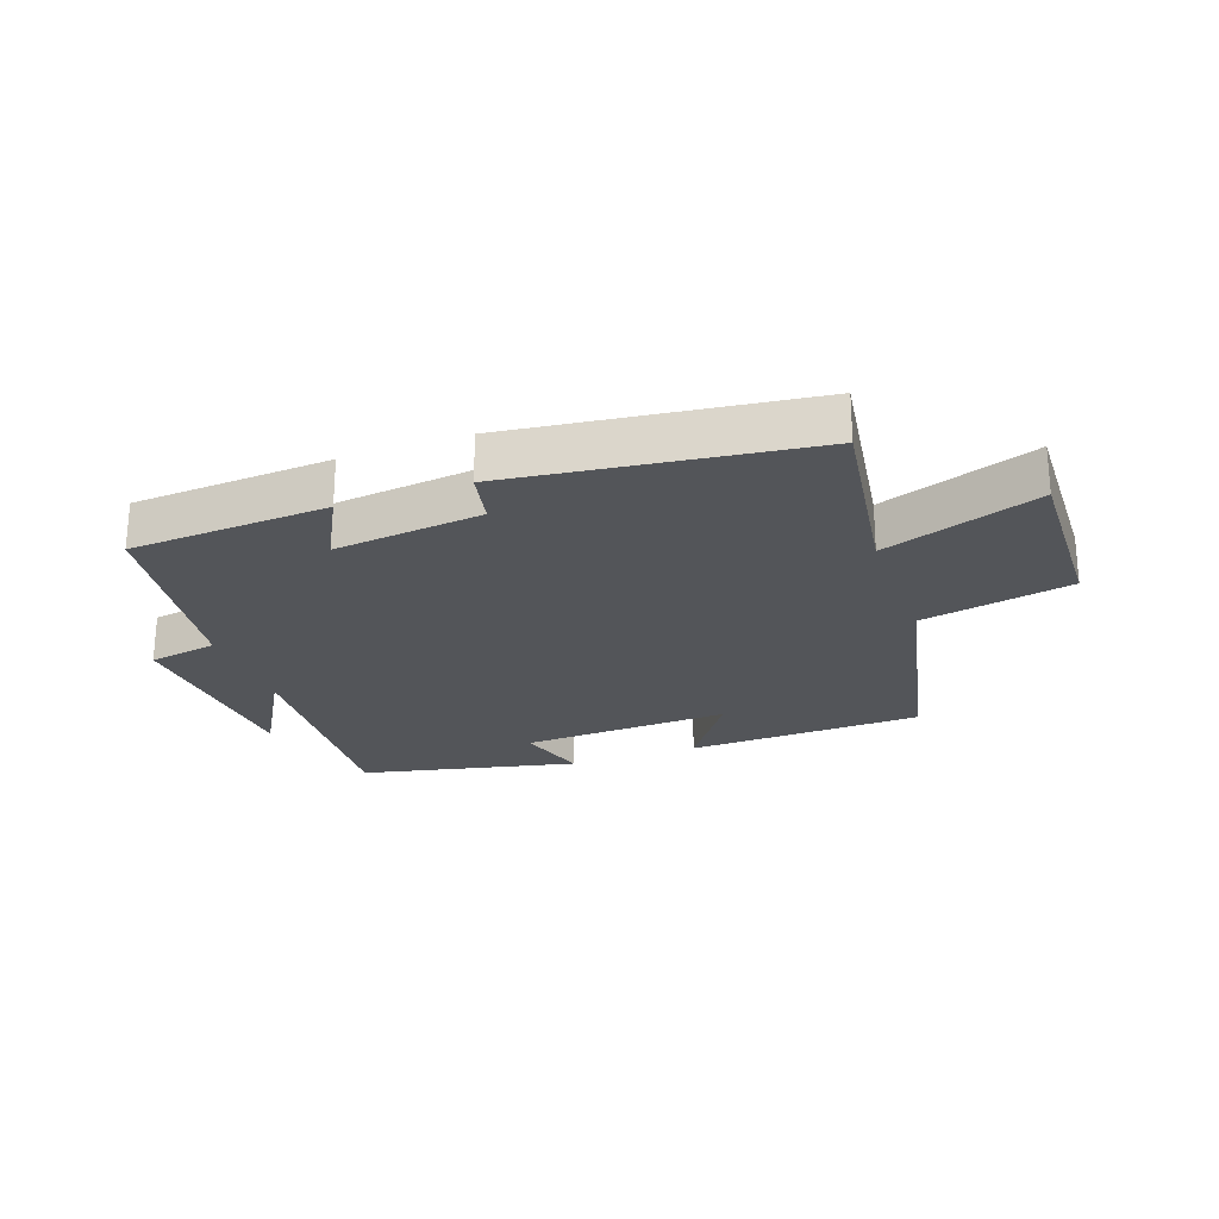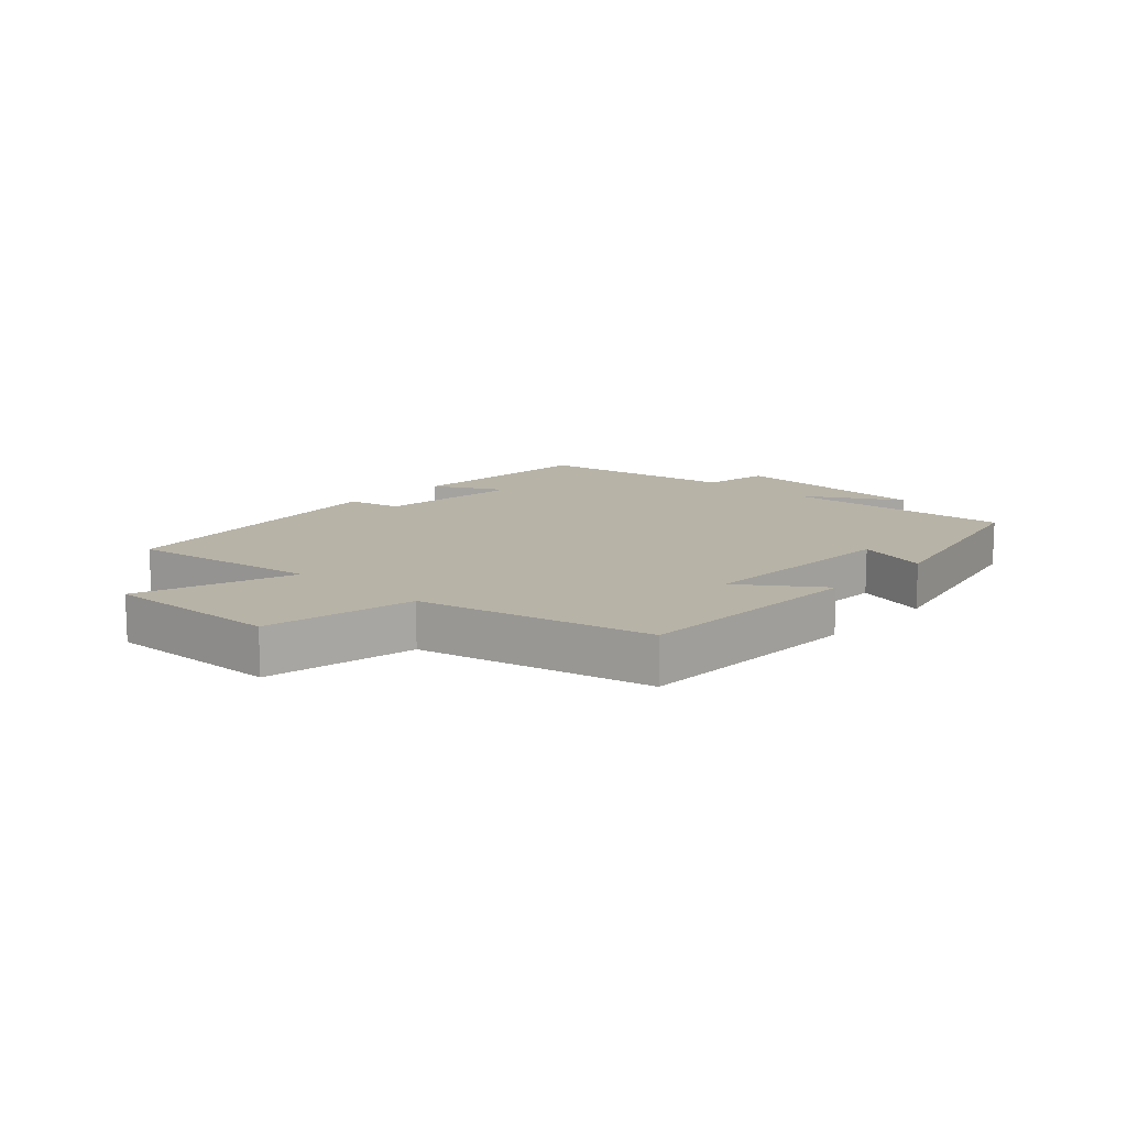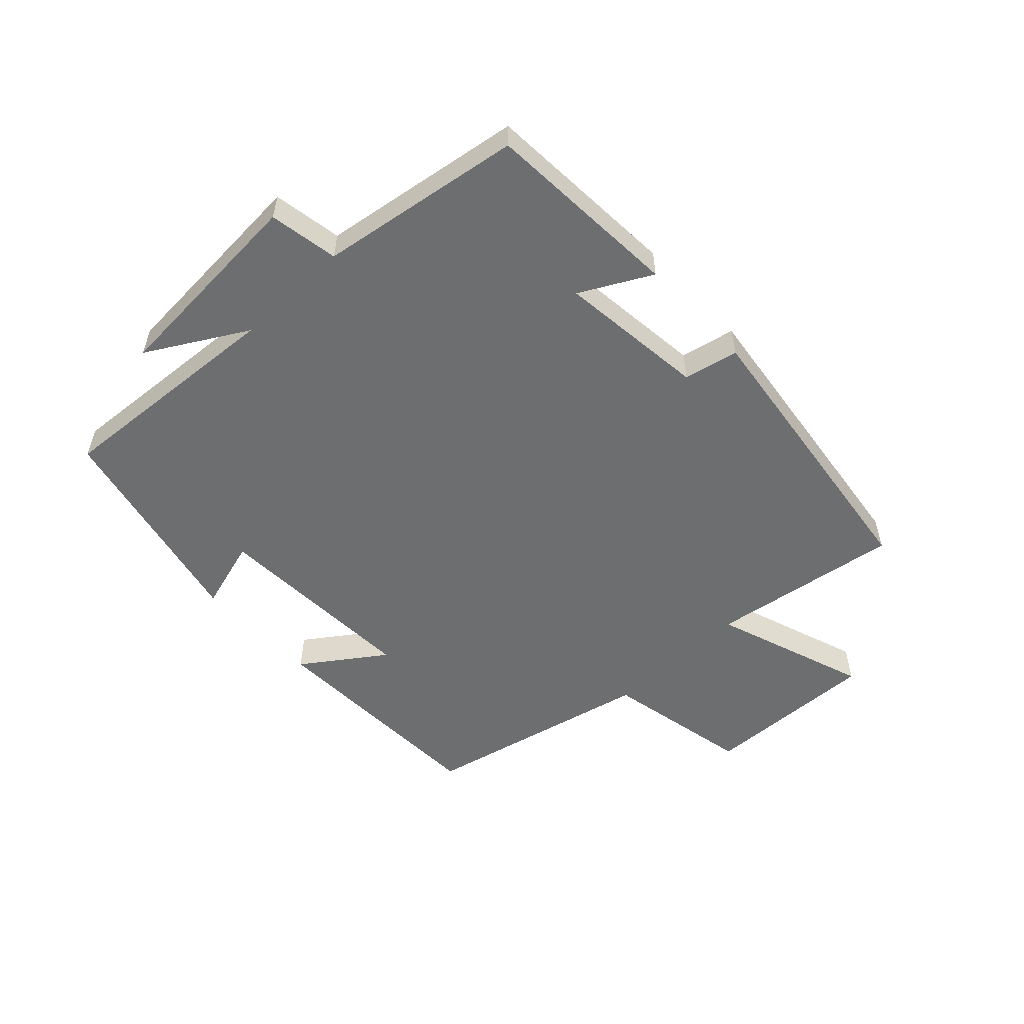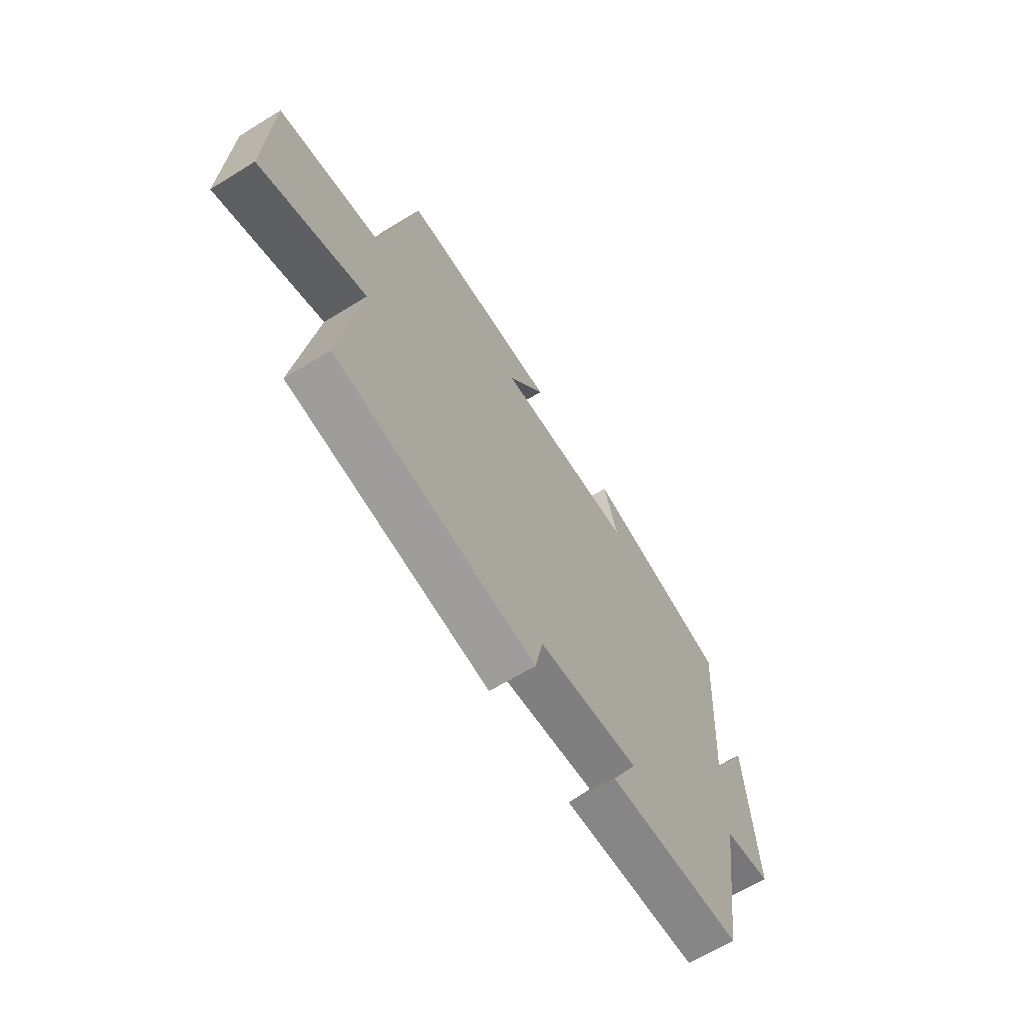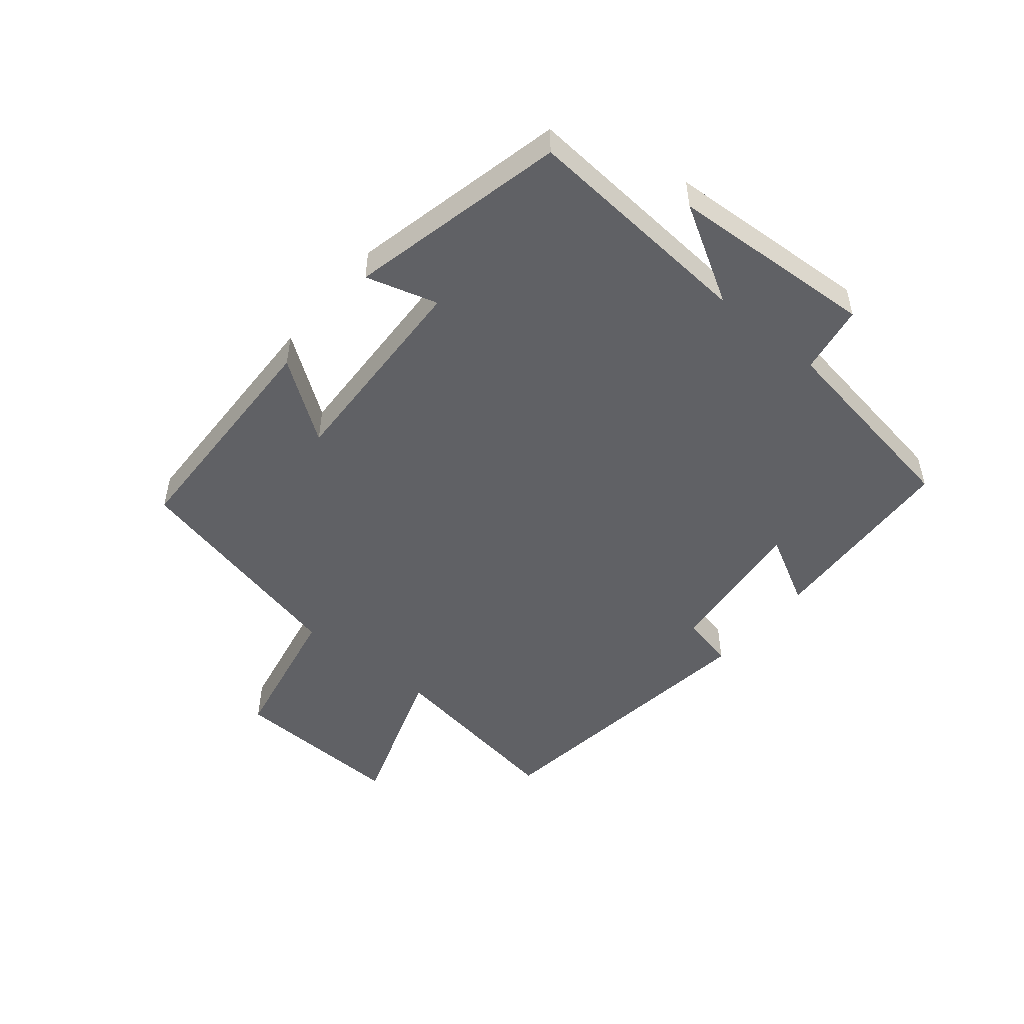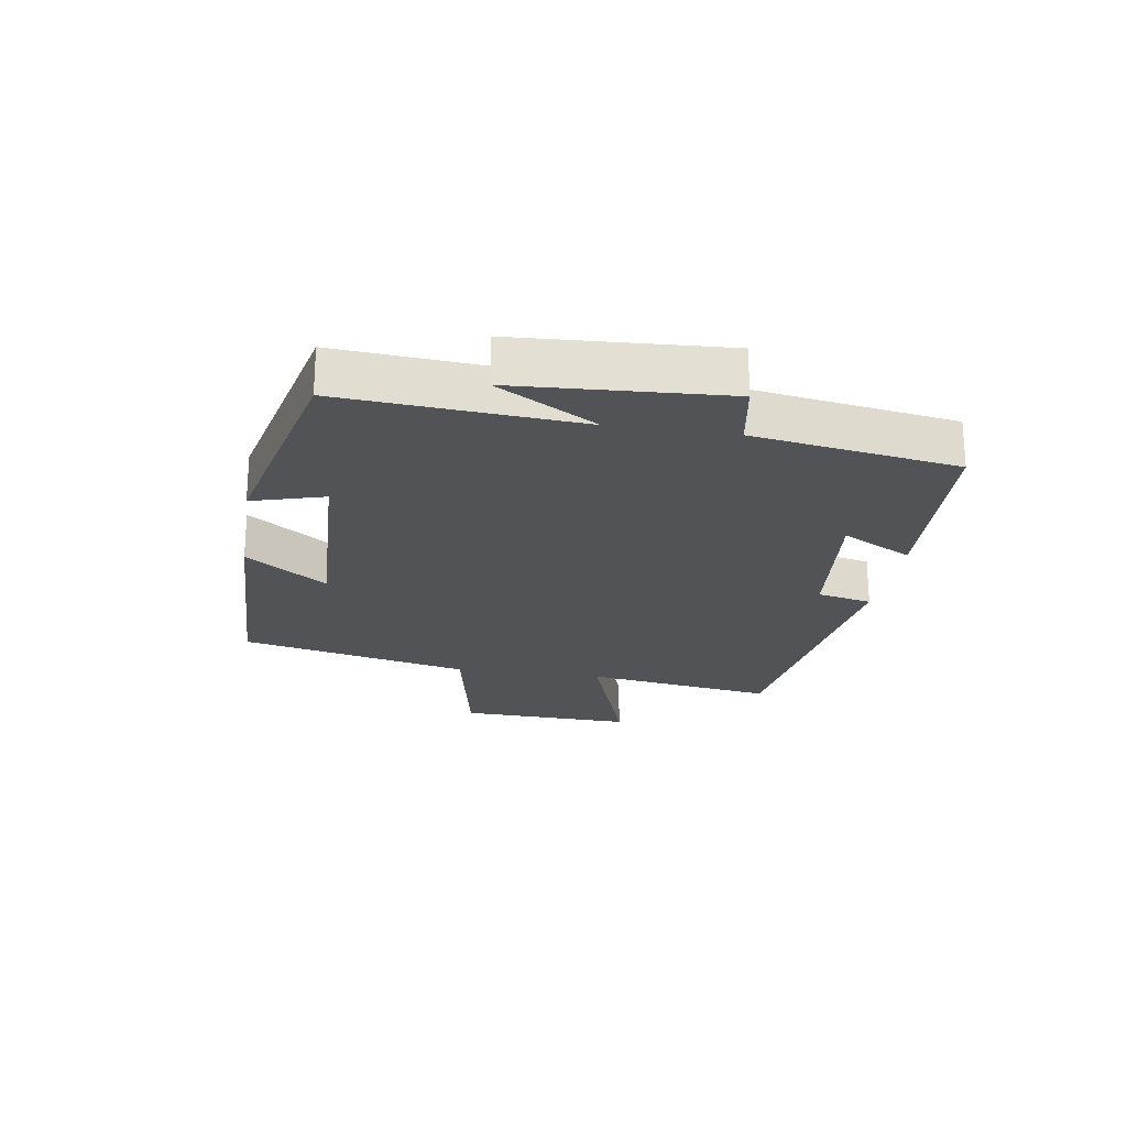
<metadata>
{"format":"obj","ext":"obj","renderer":"f3d","projection":"perspective","resolution":1024,"background":"white","views":[{"elev":-24.3,"azim":-159.9,"up":"+Y"},{"elev":12.6,"azim":-47.3,"up":"+Y"},{"elev":-54.2,"azim":133.4,"up":"+Y"},{"elev":-64.8,"azim":-58.2,"up":"+Z"},{"elev":-49.7,"azim":50.4,"up":"+Y"},{"elev":-22.3,"azim":81.0,"up":"+Y"}]}
</metadata>
<code>
v -0.547 0.07 -0.437
v -0.5 0.07 -0.129
v -0.751 0.07 -0.215
v -0.741 0.07 0.069
v -0.5 0.07 0.117
v -0.415 0.07 0.489
v -0.035 0.07 0.5
v -0.127 0.07 0.37
v 0.211 0.07 0.384
v 0.177 0.07 0.5
v 0.528 0.07 0.42
v 0.5 0.07 0.04
v 0.592 0.07 0.199
v 0.612 0.07 -0.135
v 0.5 0.07 -0.154
v 0.449 0.07 -0.482
v 0.129 0.07 -0.5
v 0.19 0.07 -0.386
v -0.05 0.07 -0.412
v -0.069 0.07 -0.5
v -0.547 0 -0.437
v -0.5 0 -0.129
v -0.751 0 -0.215
v -0.741 0 0.069
v -0.5 0 0.117
v -0.415 0 0.489
v -0.035 0 0.5
v -0.127 0 0.37
v 0.211 0 0.384
v 0.177 0 0.5
v 0.528 0 0.42
v 0.5 0 0.04
v 0.592 0 0.199
v 0.612 0 -0.135
v 0.5 0 -0.154
v 0.449 0 -0.482
v 0.129 0 -0.5
v 0.19 0 -0.386
v -0.05 0 -0.412
v -0.069 0 -0.5
f 19 20 1 2
f 18 19 2
f 15 16 17 18
f 15 18 2
f 12 13 14 15
f 12 15 2
f 9 10 11 12
f 8 9 12 2
f 5 6 7 8
f 5 8 2 3
f 3 4 5
f 22 21 40 39
f 22 39 38
f 38 37 36 35
f 22 38 35
f 35 34 33 32
f 22 35 32
f 32 31 30 29
f 22 32 29 28
f 28 27 26 25
f 23 22 28 25
f 25 24 23
f 1 21 22 2
f 2 22 23 3
f 3 23 24 4
f 4 24 25 5
f 5 25 26 6
f 6 26 27 7
f 7 27 28 8
f 8 28 29 9
f 9 29 30 10
f 10 30 31 11
f 11 31 32 12
f 12 32 33 13
f 13 33 34 14
f 14 34 35 15
f 15 35 36 16
f 16 36 37 17
f 17 37 38 18
f 18 38 39 19
f 19 39 40 20
f 20 40 21 1

</code>
